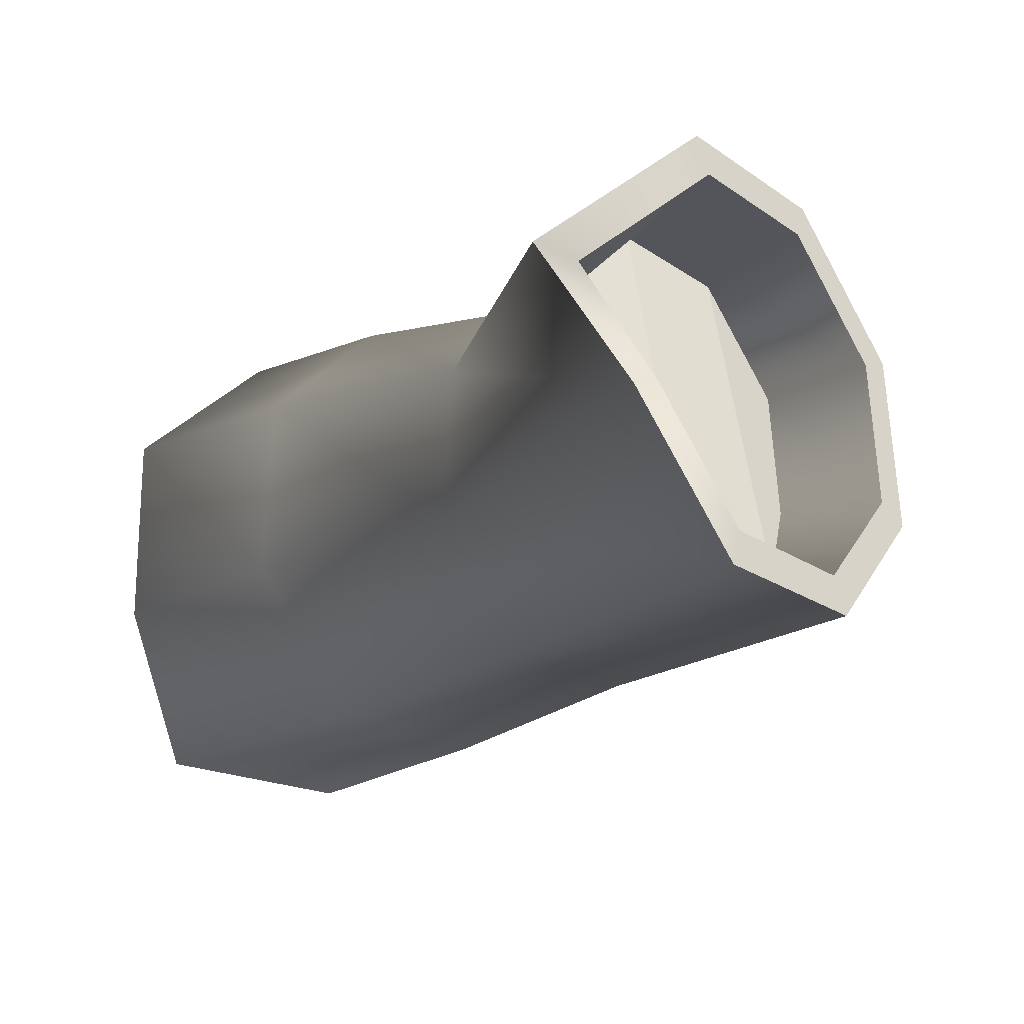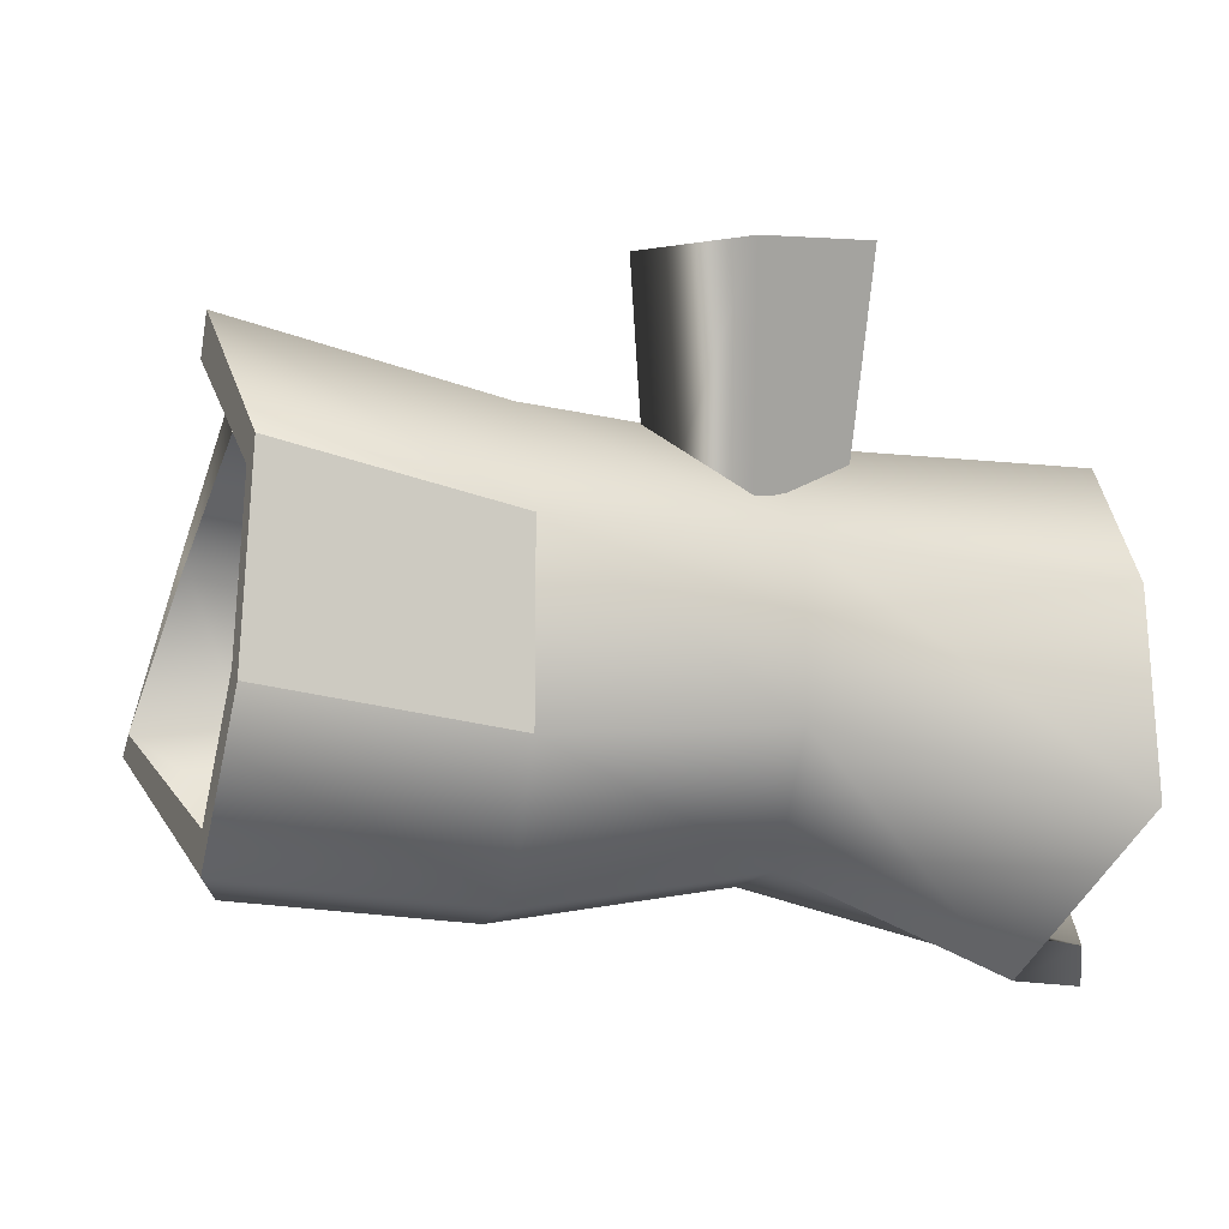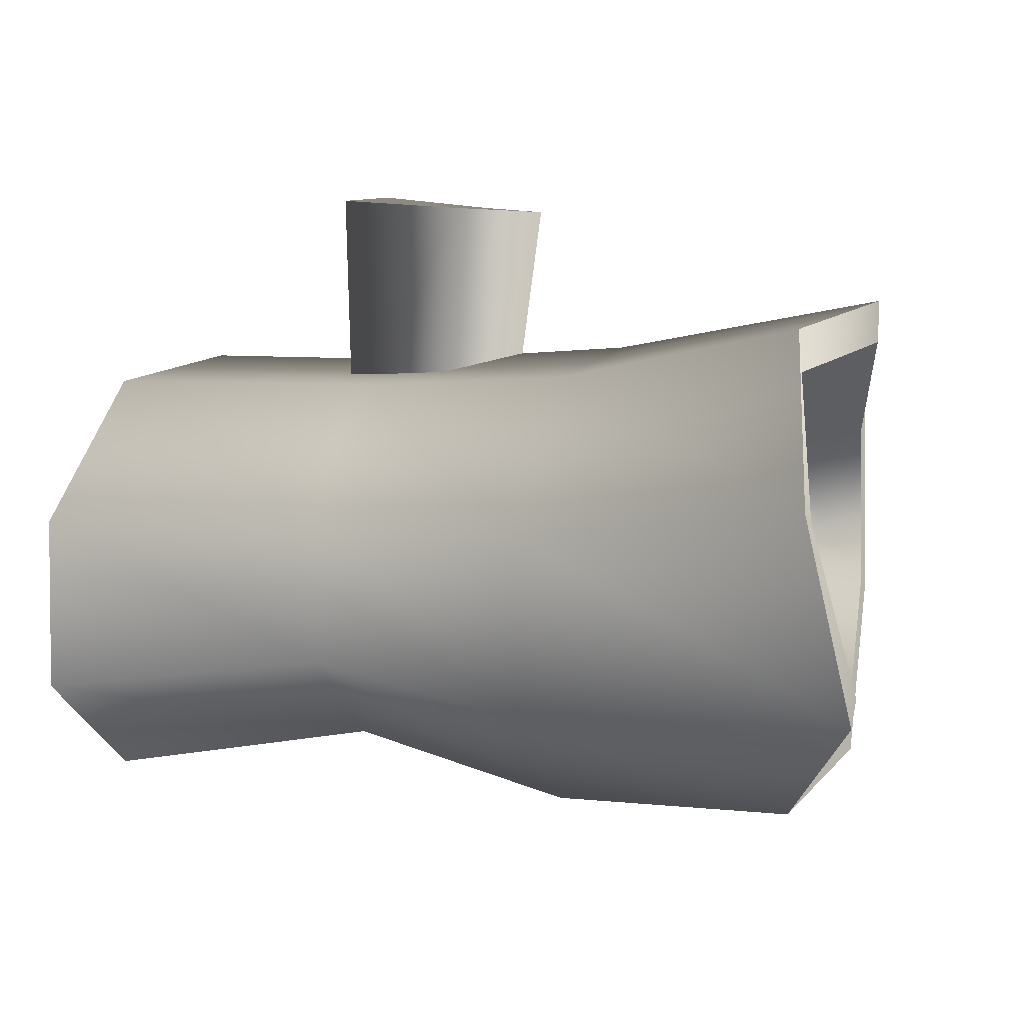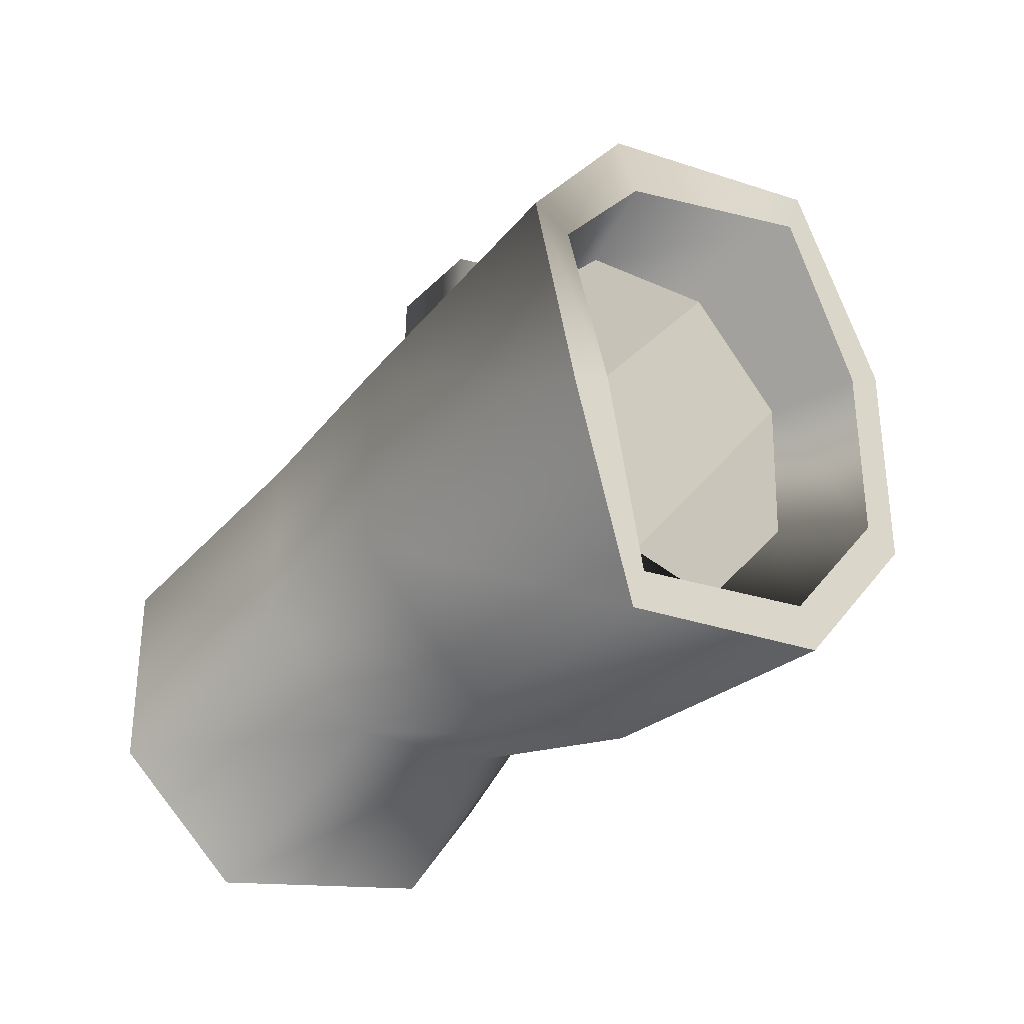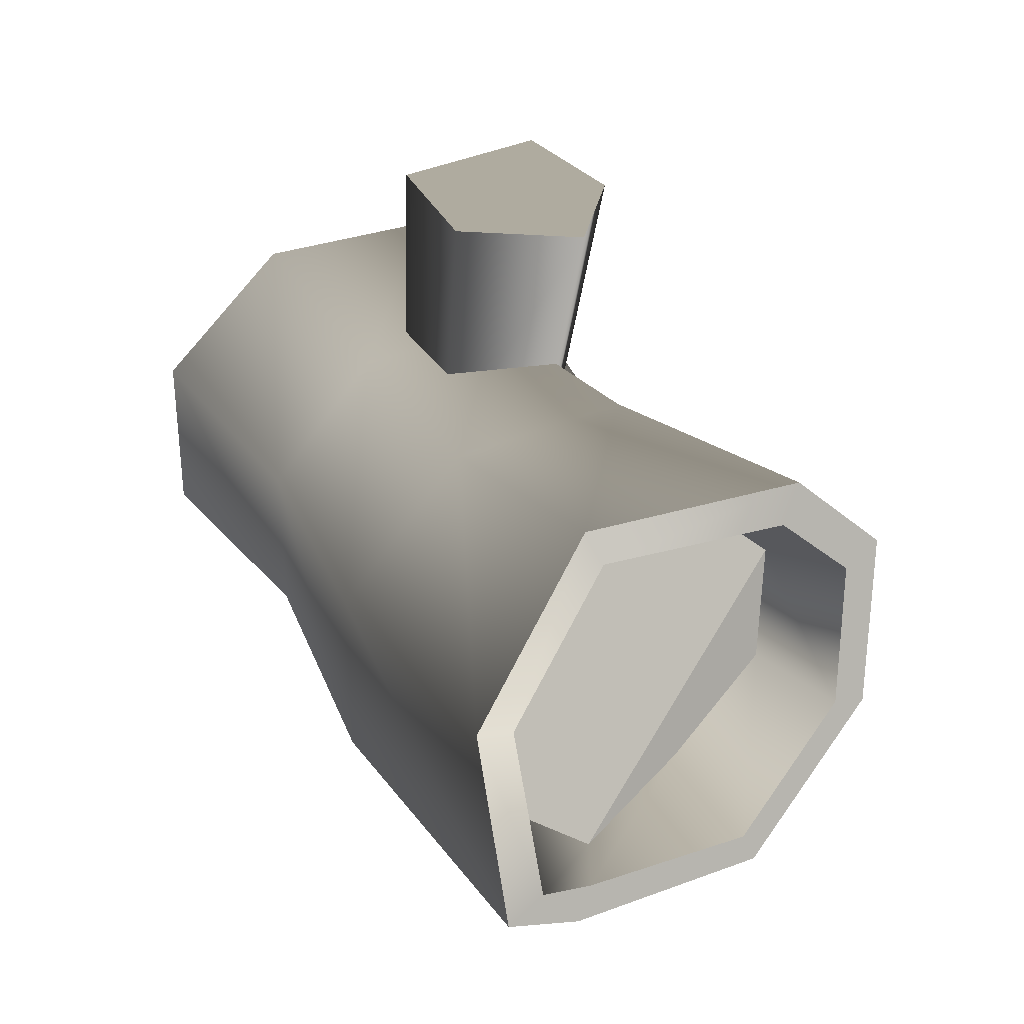
<metadata>
{"format":"obj","ext":"obj","renderer":"f3d","projection":"perspective","resolution":1024,"background":"white","views":[{"elev":-22.0,"azim":-136.9,"up":"+Y"},{"elev":-11.3,"azim":173.5,"up":"+Z"},{"elev":14.4,"azim":24.8,"up":"+Z"},{"elev":-24.4,"azim":56.7,"up":"+Z"},{"elev":36.4,"azim":63.2,"up":"+Z"}]}
</metadata>
<code>
v 0.8533 1.203 0.2767
v 0.8723 1.102 0.2348
v 0.9885 0.8132 0.546
v 0.977 0.8551 0.6486
v 0.8752 1.204 -0.2412
v 0.8907 1.102 -0.198
v 0.9522 0.8427 -0.6051
v 0.9549 0.8006 -0.502
v 0.9394 0.3148 -0.606
v 0.9279 0.3567 -0.5034
v 0.977 0.8551 0.6486
v 0.9885 0.8132 0.546
v 0.9199 0.3692 0.5359
v 0.9271 0.3138 0.653
v 1.048 0.07121 0.2415
v 1.063 -0.03025 0.2847
v 1.169 0.08903 -0.1869
v 1.188 -0.01237 -0.2288
v 0.9279 0.3567 -0.5034
v 0.9394 0.3148 -0.606
v 0.8723 1.102 0.2348
v 0.6728 0.9908 0.1953
v 0.6892 0.7435 0.4453
v 0.9885 0.8132 0.546
v 0.8907 1.102 -0.198
v 0.6729 0.9893 -0.1567
v 0.9549 0.8006 -0.502
v 0.6894 0.7399 -0.4046
v 0.9279 0.3567 -0.5034
v 0.8648 0.3814 -0.4219
v 0.9885 0.8132 0.546
v 0.6892 0.7435 0.4453
v 0.7124 0.3922 0.4468
v 0.9199 0.3692 0.5359
v 0.9002 0.1282 0.2021
v 1.048 0.07121 0.2415
v 0.8942 0.1275 -0.1632
v 1.169 0.08903 -0.1869
v 0.8648 0.3814 -0.4219
v 0.9279 0.3567 -0.5034
v 0.8648 0.3814 -0.4219
v 0.6728 0.9908 0.1953
v 0.6729 0.9893 -0.1567
v 0.6894 0.7399 -0.4046
v 0.8942 0.1275 -0.1632
v 0.6892 0.7435 0.4453
v 0.6728 0.9908 0.1953
v 0.8648 0.3814 -0.4219
v 0.9002 0.1282 0.2021
v 0.7124 0.3922 0.4468
v 0.6892 0.7435 0.4453
v 0.8942 0.1275 -0.1632
v 0.8533 1.203 0.2767
v 0.2641 1.092 0.1516
v 0.2642 1.09 -0.3219
v 0.8752 1.204 -0.2412
v 0.8752 1.204 -0.2412
v 0.2642 1.09 -0.3219
v 0.2864 0.755 -0.6552
v 0.9522 0.8427 -0.6051
v 0.3177 0.2825 -0.6532
v 0.9394 0.3148 -0.606
v 0.3397 -0.05011 -0.317
v 1.188 -0.01237 -0.2288
v 0.3395 -0.04809 0.1565
v 1.063 -0.03025 0.2847
v 0.3173 0.2874 0.4898
v 0.9271 0.3138 0.653
v 0.2861 0.7598 0.4878
v 0.977 0.8551 0.6486
v 0.2641 1.092 0.1516
v 0.8533 1.203 0.2767
v -0.3104 0.6982 -0.5621
v -0.3295 0.9858 -0.2763
v -0.2836 0.2932 -0.5603
v -0.2648 0.008025 -0.2721
v -0.2649 0.009751 0.1338
v -0.2839 0.2974 0.4196
v -0.3107 0.7024 0.4179
v -0.3296 0.9876 0.1296
v -0.3295 0.9858 -0.2763
v 0.2642 1.09 -0.3219
v -1.059 1.14 -0.4596
v -1.037 1.142 0.01786
v -1.11 -0.01325 -0.4518
v -1.111 0.3228 -0.7917
v -1.088 -0.01099 0.02569
v -1.058 0.3283 0.361
v -1.037 0.8058 0.3578
v -0.82 0.7882 -0.8072
v -1.059 1.14 -0.4596
v -1.037 1.142 0.01786
v -1.043 1.047 -0.02076
v -1.061 1.045 -0.4197
v -1.059 1.14 -0.4596
v -1.037 0.8058 0.3578
v -1.043 0.7661 0.2633
v -1.058 0.3283 0.361
v -1.06 0.3671 0.266
v -1.088 -0.01099 0.02569
v -1.086 0.08361 -0.01421
v -1.059 1.14 -0.4596
v -1.061 1.045 -0.4197
v -0.8787 0.7521 -0.7094
v -0.82 0.7882 -0.8072
v -1.104 0.3625 -0.6972
v -1.111 0.3228 -0.7917
v -1.104 0.08171 -0.4132
v -1.11 -0.01325 -0.4518
v -1.086 0.08361 -0.01421
v -1.088 -0.01099 0.02569
v -1.043 1.047 -0.02076
v -0.7698 0.9772 -0.05659
v -0.7858 0.9755 -0.4083
v -1.061 1.045 -0.4197
v -1.043 0.7661 0.2633
v -0.7696 0.7297 0.1938
v -1.06 0.3671 0.266
v -0.7853 0.3934 0.2025
v -1.086 0.08361 -0.01421
v -0.9214 0.119 -0.03968
v -1.061 1.045 -0.4197
v -0.7858 0.9755 -0.4083
v -0.8083 0.7256 -0.6552
v -0.8787 0.7521 -0.7094
v -0.9568 0.3729 -0.6634
v -1.104 0.3625 -0.6972
v -0.9351 0.1175 -0.4031
v -1.104 0.08171 -0.4132
v -0.9214 0.119 -0.03968
v -1.086 0.08361 -0.01421
v -0.9214 0.119 -0.03968
v -0.7698 0.9772 -0.05659
v -0.7696 0.7297 0.1938
v -0.7853 0.3934 0.2025
v -0.9351 0.1175 -0.4031
v -0.7858 0.9755 -0.4083
v -0.7698 0.9772 -0.05659
v -0.9214 0.119 -0.03968
v -0.9568 0.3729 -0.6634
v -0.8083 0.7256 -0.6552
v -0.7858 0.9755 -0.4083
v -0.9351 0.1175 -0.4031
v -0.2382 0.8655 0.1615
v -0.2345 0.9974 0.8203
v -0.52 0.92 0.8452
v -0.4641 0.7161 0.1816
v -0.4223 0.4932 0.8828
v -0.3905 0.4565 0.2121
v -0.08786 0.4796 0.8811
v -0.1192 0.4454 0.2108
v 0.02821 0.7911 0.8425
v -0.0251 0.6982 0.1795
v -0.0251 0.6982 0.1795
v 0.02821 0.7911 0.8425
v -0.2289 0.8929 0.8328
v -0.0659 0.765 0.8466
v -0.1379 0.5717 0.8705
v -0.3454 0.5801 0.8716
v -0.4016 0.7787 0.8482
v 0.02821 0.7911 0.8425
v -0.0659 0.765 0.8466
v -0.2289 0.8929 0.8328
v -0.2345 0.9974 0.8203
v -0.4016 0.7787 0.8482
v -0.4016 0.7787 0.8482
v -0.52 0.92 0.8452
v -0.52 0.92 0.8452
v -0.4016 0.7787 0.8482
v -0.3454 0.5801 0.8716
v -0.52 0.92 0.8452
v -0.3454 0.5801 0.8716
v -0.4223 0.4932 0.8828
v -0.1379 0.5717 0.8705
v -0.08786 0.4796 0.8811
v -0.0659 0.765 0.8466
v 0.02821 0.7911 0.8425
g Tree6_1355_29
f 1 3 2
f 1 4 3
f 5 1 2
f 5 2 6
f 7 5 6
f 7 6 8
f 9 7 8
f 9 8 10
f 11 13 12
f 11 14 13
f 14 15 13
f 14 16 15
f 16 17 15
f 16 18 17
f 18 19 17
f 18 20 19
f 21 23 22
f 21 24 23
f 25 21 22
f 25 22 26
f 27 25 26
f 27 26 28
f 29 27 28
f 29 28 30
f 31 33 32
f 31 34 33
f 34 35 33
f 34 36 35
f 36 37 35
f 36 38 37
f 38 39 37
f 38 40 39
f 41 43 42
f 41 44 43
f 45 47 46
f 45 48 47
f 49 51 50
f 49 52 51
f 53 55 54
f 53 56 55
f 57 59 58
f 57 60 59
f 60 61 59
f 60 62 61
f 62 63 61
f 62 64 63
f 64 65 63
f 64 66 65
f 66 67 65
f 66 68 67
f 68 69 67
f 68 70 69
f 70 71 69
f 70 72 71
f 58 59 73
f 58 73 74
f 59 75 73
f 59 61 75
f 61 76 75
f 61 63 76
f 63 77 76
f 63 65 77
f 65 78 77
f 65 67 78
f 67 79 78
f 67 69 79
f 69 80 79
f 71 81 80
f 71 82 81
f 80 81 83
f 80 83 84
f 79 80 84
f 75 76 85
f 75 85 86
f 76 87 85
f 76 77 87
f 77 88 87
f 77 78 88
f 78 89 88
f 78 79 89
f 79 84 89
f 69 71 80
f 73 86 90
f 74 73 90
f 74 90 91
f 73 75 86
f 92 94 93
f 92 95 94
f 96 92 93
f 96 93 97
f 98 96 97
f 98 97 99
f 100 98 99
f 100 99 101
f 102 104 103
f 102 105 104
f 105 106 104
f 105 107 106
f 107 108 106
f 107 109 108
f 109 110 108
f 109 111 110
f 112 114 113
f 112 115 114
f 116 112 113
f 116 113 117
f 118 116 117
f 118 117 119
f 120 118 119
f 120 119 121
f 122 124 123
f 122 125 124
f 125 126 124
f 125 127 126
f 127 128 126
f 127 129 128
f 129 130 128
f 129 131 130
f 132 134 133
f 132 135 134
f 136 138 137
f 136 139 138
f 140 142 141
f 140 143 142
f 144 146 145
f 144 147 146
f 147 148 146
f 147 149 148
f 149 150 148
f 149 151 150
f 151 152 150
f 151 153 152
f 154 144 145
f 154 145 155
f 156 158 157
f 158 156 159
f 159 156 160
f 161 163 162
f 161 164 163
f 164 165 163
f 164 167 166
f 168 170 169
f 171 173 172
f 173 174 172
f 173 175 174
f 175 176 174
f 175 177 176

</code>
